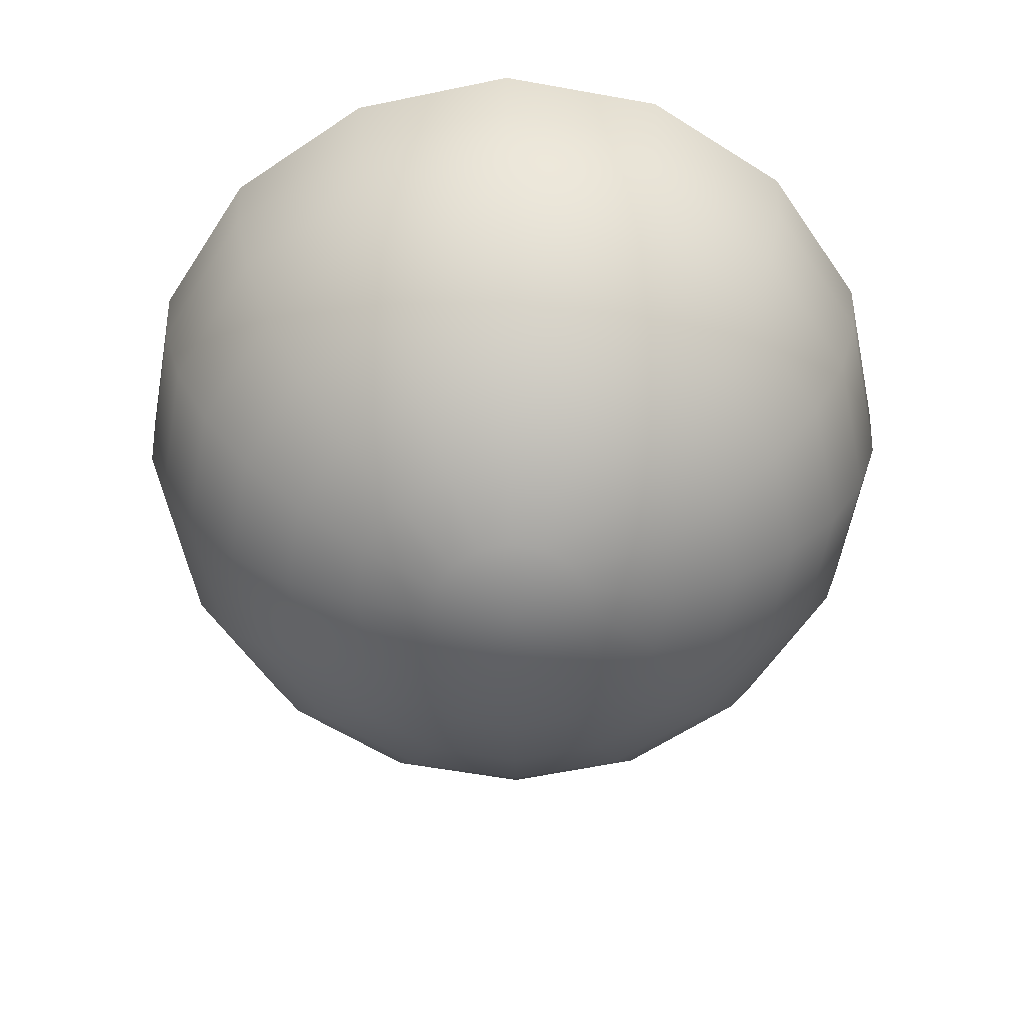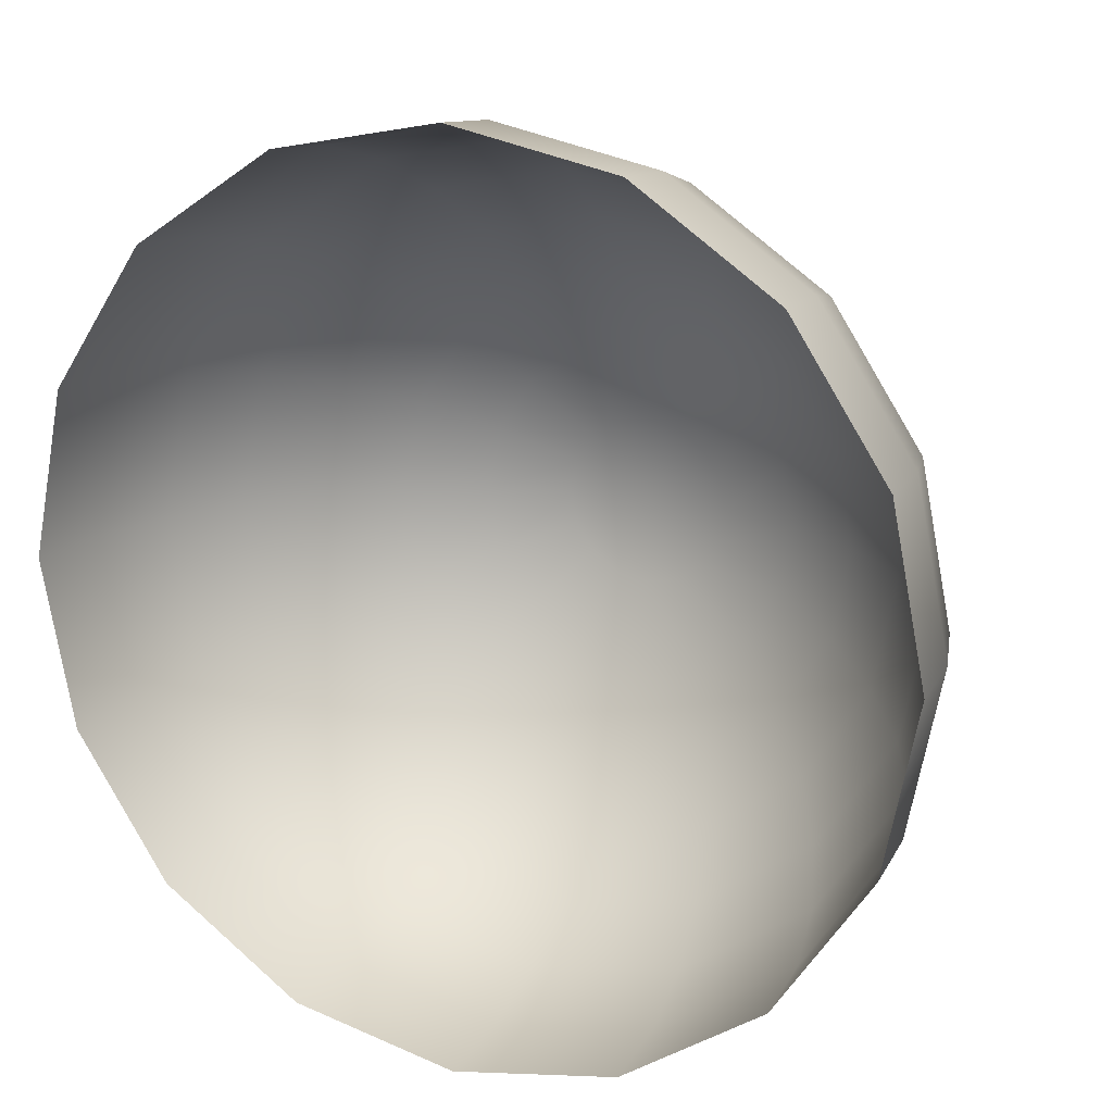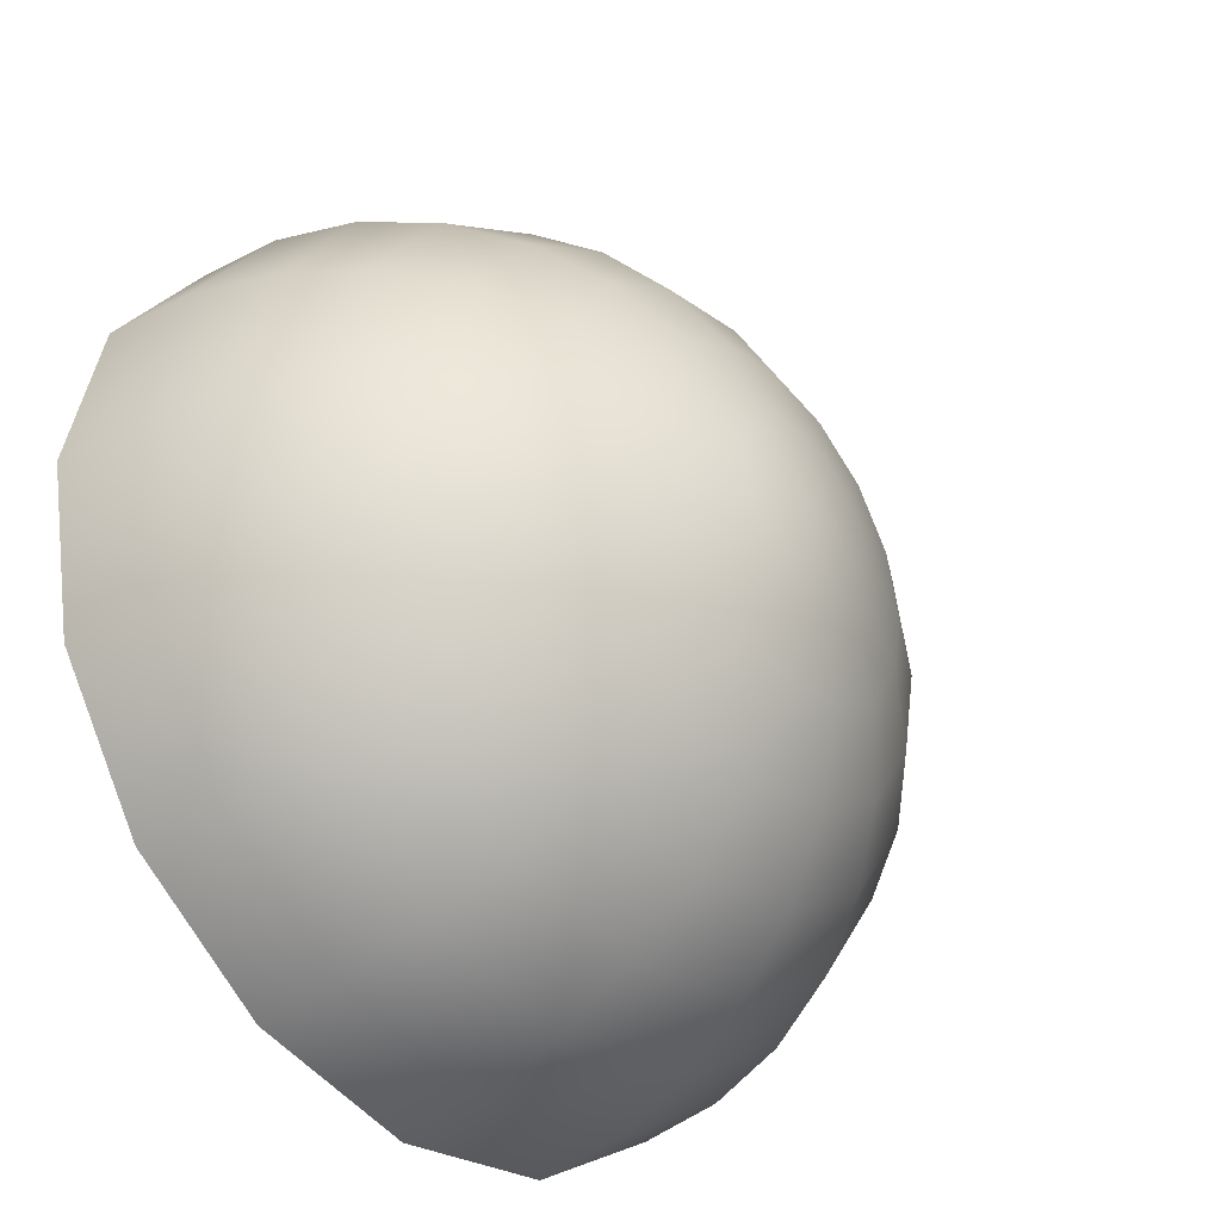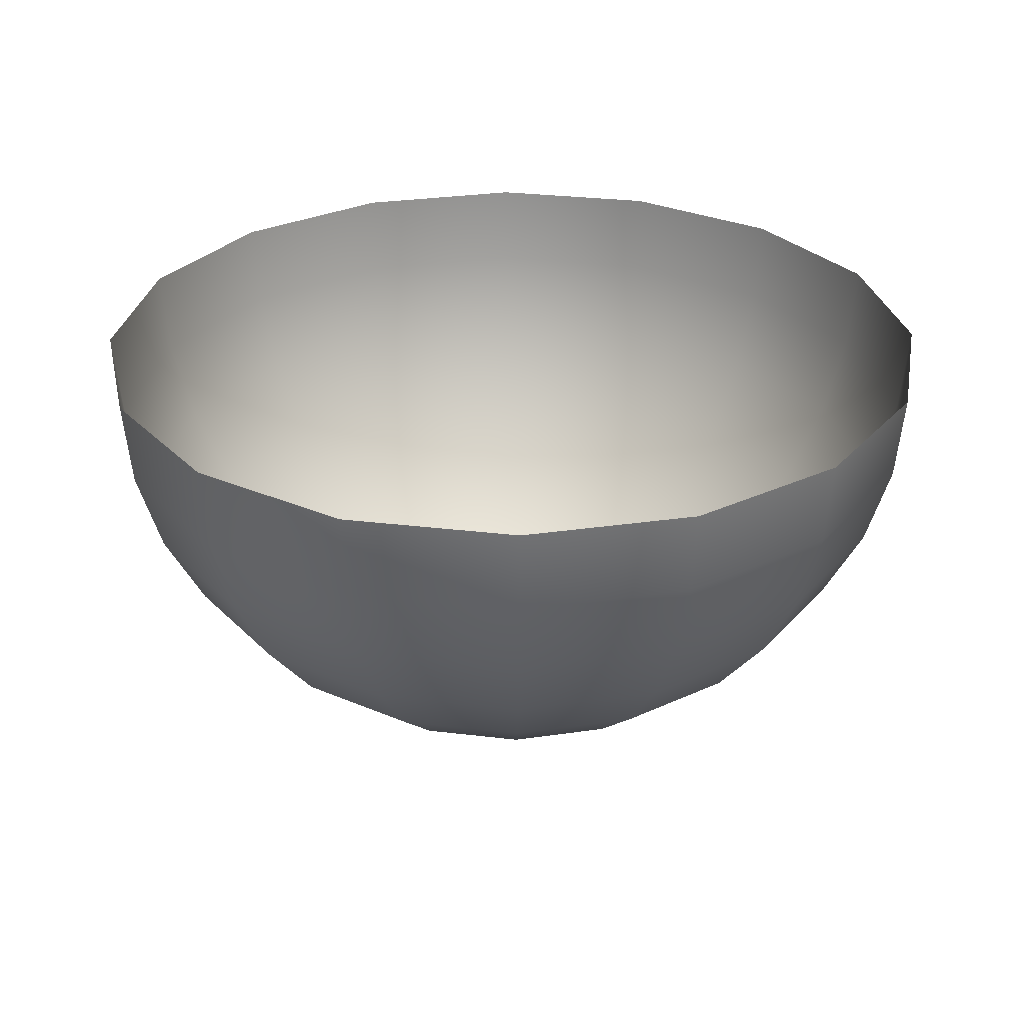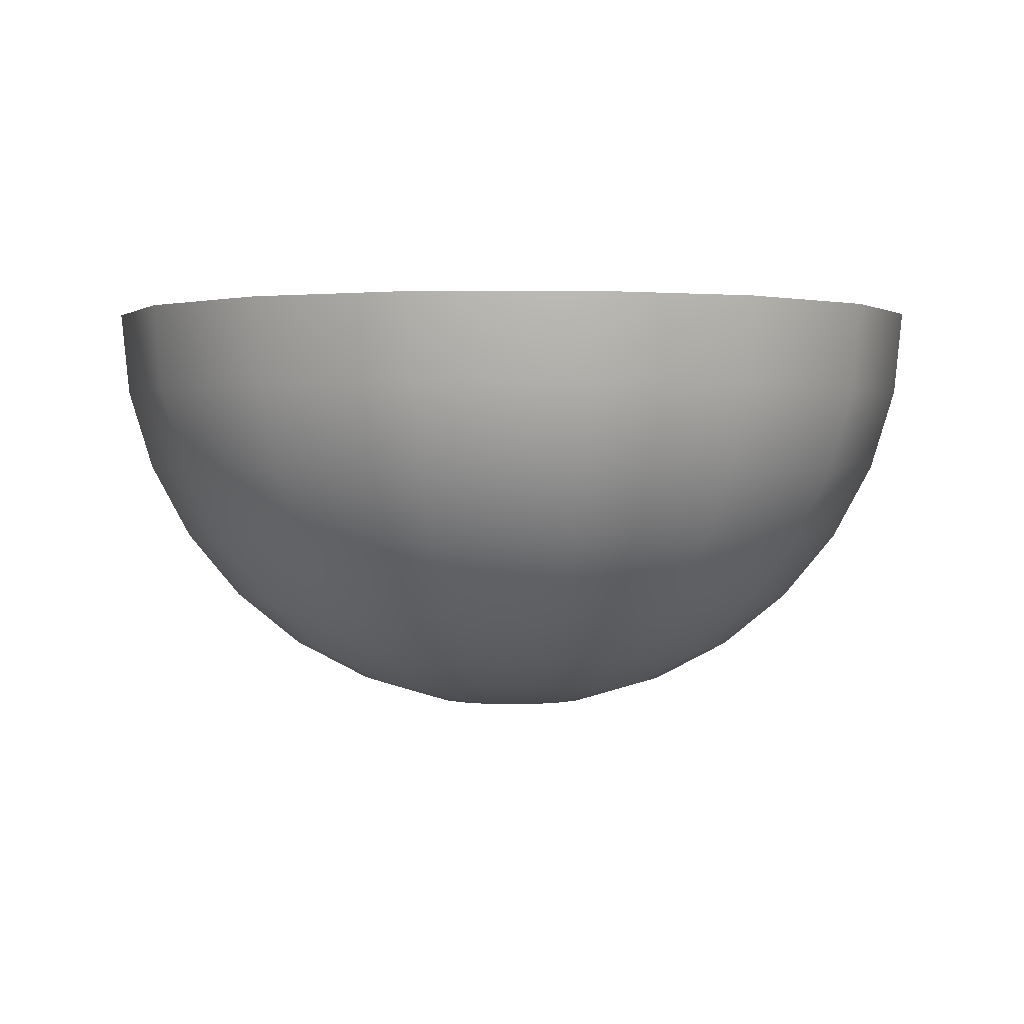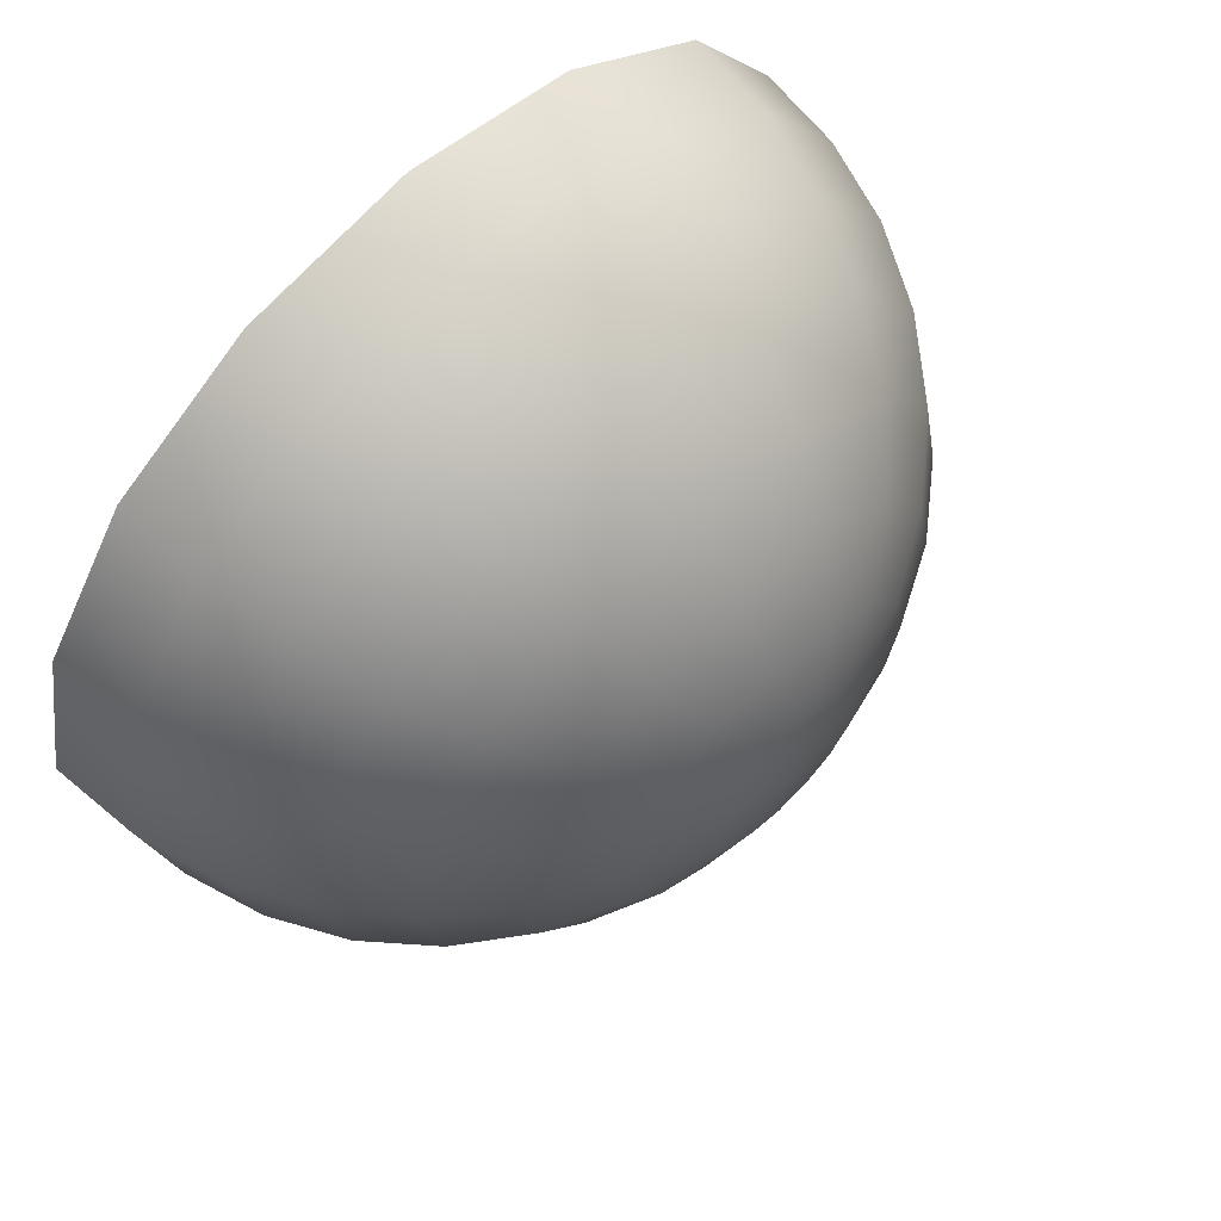
<metadata>
{"format":"obj","ext":"obj","renderer":"f3d","projection":"perspective","resolution":1024,"background":"white","views":[{"elev":-59.3,"azim":90.8,"up":"+Z"},{"elev":17.3,"azim":26.0,"up":"+Y"},{"elev":-38.5,"azim":130.0,"up":"+Y"},{"elev":29.1,"azim":156.5,"up":"+Z"},{"elev":1.3,"azim":125.3,"up":"+Z"},{"elev":64.6,"azim":135.9,"up":"+Y"}]}
</metadata>
<code>
g eff_108301_lh_sphere_01
v -0.9239 -0.3827 8.497e-17
v -0.9808 4.332e-17 -0.1951
v -1 0 0
v -0.9061 -0.3753 -0.1951
v -0.7071 -0.7071 1.57e-16
v -0.9061 0.3753 -0.1951
v -0.9239 0.3827 -8.497e-17
v -0.6935 -0.6935 -0.1951
v -0.3827 -0.9239 2.051e-16
v -0.6935 0.6935 -0.1951
v -0.7071 0.7071 -1.57e-16
v -0.3753 -0.9061 -0.1951
v 1.49e-07 -1 2.22e-16
v -0.3753 0.9061 -0.1951
v -0.3827 0.9239 -2.051e-16
v 1.59e-07 -0.9808 -0.1951
v 0.3827 -0.9239 2.051e-16
v -4.949e-07 0.9808 -0.1951
v -5.066e-07 1 -2.22e-16
v 0.3753 -0.9061 -0.1951
v 0.7071 -0.7071 1.57e-16
v 0.3753 0.9061 -0.1951
v 0.3827 0.9239 -2.051e-16
v 0.6935 -0.6935 -0.1951
v 0.9239 -0.3827 8.497e-17
v 0.6935 0.6935 -0.1951
v 0.7071 0.7071 -1.57e-16
v 0.9061 -0.3753 -0.1951
v 1 3.576e-07 -7.941e-23
v 0.9061 0.3753 -0.1951
v 0.9239 0.3827 -8.497e-17
v 0.9808 3.508e-07 -0.1951
v 0.3536 0.8536 -0.3827
v 0.6533 0.6533 -0.3827
v 0.8536 0.3536 -0.3827
v 0.9239 3.304e-07 -0.3827
v 0.8536 -0.3536 -0.3827
v 0.6533 -0.6533 -0.3827
v -4.475e-07 0.9239 -0.3827
v 0.3536 -0.8536 -0.3827
v -0.3536 0.8536 -0.3827
v 1.675e-07 -0.9239 -0.3827
v -0.6533 0.6533 -0.3827
v -0.3536 -0.8536 -0.3827
v -0.8536 0.3536 -0.3827
v -0.6533 -0.6533 -0.3827
v -0.9239 8.497e-17 -0.3827
v -0.8536 -0.3536 -0.3827
v -0.3182 0.7682 -0.5556
v -0.5879 0.5879 -0.5556
v -0.7682 0.3182 -0.5556
v -0.8315 1.234e-16 -0.5556
v -0.7682 -0.3182 -0.5556
v -0.5879 -0.5879 -0.5556
v -4.18e-07 0.8315 -0.5556
v -0.3182 -0.7682 -0.5556
v 0.3182 0.7682 -0.5556
v 1.05e-07 -0.8315 -0.5556
v 0.5879 0.5879 -0.5556
v 0.3182 -0.7682 -0.5556
v 0.7682 0.3182 -0.5556
v 0.5879 -0.5879 -0.5556
v 0.8315 2.974e-07 -0.5556
v 0.7682 -0.3182 -0.5556
v 0.5 0.5 -0.7071
v 0.6533 0.2706 -0.7071
v 0.7071 2.529e-07 -0.7071
v 0.6533 -0.2706 -0.7071
v 0.5 -0.5 -0.7071
v 0.2706 -0.6533 -0.7071
v 0.2706 0.6533 -0.7071
v 4.722e-08 -0.7071 -0.7071
v -4.047e-07 0.7071 -0.7071
v -0.2706 -0.6533 -0.7071
v -0.2706 0.6533 -0.7071
v -0.5 -0.5 -0.7071
v -0.5 0.5 -0.7071
v -0.6533 -0.2706 -0.7071
v -0.6533 0.2706 -0.7071
v -0.7071 1.57e-16 -0.7071
v -3.289e-07 0.5556 -0.8315
v -0.2126 0.5133 -0.8315
v -0.3928 0.3928 -0.8315
v -0.5133 0.2126 -0.8315
v -0.5556 1.846e-16 -0.8315
v -0.5133 -0.2126 -0.8315
v 0.2126 0.5133 -0.8315
v -0.3928 -0.3928 -0.8315
v 0.3928 0.3928 -0.8315
v -0.2126 -0.5133 -0.8315
v 0.5133 0.2126 -0.8315
v 6.98e-08 -0.5556 -0.8315
v 0.5556 1.987e-07 -0.8315
v 0.2126 -0.5133 -0.8315
v 0.5133 -0.2126 -0.8315
v 0.3928 -0.3928 -0.8315
v 0.3536 0.1464 -0.9239
v 0.3827 1.369e-07 -0.9239
v 0.3536 -0.1464 -0.9239
v 0.2706 -0.2706 -0.9239
v 0.1464 -0.3536 -0.9239
v 9.556e-08 -0.3827 -0.9239
v 0.2706 0.2706 -0.9239
v -0.1464 -0.3536 -0.9239
v 0.1464 0.3536 -0.9239
v -0.2706 -0.2706 -0.9239
v -2.639e-07 0.3827 -0.9239
v -0.3536 -0.1464 -0.9239
v -0.1464 0.3536 -0.9239
v -0.3827 2.051e-16 -0.9239
v -0.2706 0.2706 -0.9239
v -0.3536 0.1464 -0.9239
v 0.07466 0.1802 -0.9808
v -5.375e-08 0.1951 -0.9808
v -0 2.22e-16 -1
v 0.1379 0.1379 -0.9808
v -0.07466 0.1802 -0.9808
v 0.1802 0.07466 -0.9808
v -0.1379 0.1379 -0.9808
v 0.1951 6.977e-08 -0.9808
v -0.1802 0.07466 -0.9808
v 0.1802 -0.07466 -0.9808
v -0.1951 2.178e-16 -0.9808
v 0.1379 -0.1379 -0.9808
v -0.1802 -0.07466 -0.9808
v 0.07466 -0.1802 -0.9808
v -0.1379 -0.1379 -0.9808
v -2.907e-08 -0.1951 -0.9808
v -0.07466 -0.1802 -0.9808
g eff_108301_lh_sphere_01_0
f 3 2 1
f 2 4 1
f 1 4 5
f 6 2 3
f 7 6 3
f 4 8 5
f 5 8 9
f 10 6 7
f 11 10 7
f 8 12 9
f 9 12 13
f 14 10 11
f 15 14 11
f 12 16 13
f 13 16 17
f 18 14 15
f 19 18 15
f 16 20 17
f 17 20 21
f 22 18 19
f 23 22 19
f 20 24 21
f 21 24 25
f 26 22 23
f 27 26 23
f 24 28 25
f 25 28 29
f 30 26 27
f 31 30 27
f 29 32 31
f 28 32 29
f 32 30 31
f 22 33 18
f 26 34 22
f 34 33 22
f 30 35 26
f 35 34 26
f 32 36 30
f 36 35 30
f 28 37 32
f 37 36 32
f 24 38 28
f 38 37 28
f 33 39 18
f 18 39 14
f 40 38 24
f 20 40 24
f 39 41 14
f 14 41 10
f 42 40 20
f 16 42 20
f 41 43 10
f 10 43 6
f 44 42 16
f 12 44 16
f 43 45 6
f 6 45 2
f 46 44 12
f 8 46 12
f 45 47 2
f 2 47 4
f 4 48 8
f 48 46 8
f 47 48 4
f 41 49 43
f 43 50 45
f 49 50 43
f 45 51 47
f 50 51 45
f 47 52 48
f 51 52 47
f 48 53 46
f 52 53 48
f 46 54 44
f 53 54 46
f 55 49 41
f 39 55 41
f 54 56 44
f 44 56 42
f 57 55 39
f 33 57 39
f 56 58 42
f 42 58 40
f 59 57 33
f 34 59 33
f 58 60 40
f 40 60 38
f 61 59 34
f 35 61 34
f 60 62 38
f 38 62 37
f 63 61 35
f 36 63 35
f 37 64 36
f 62 64 37
f 64 63 36
f 59 65 57
f 61 66 59
f 66 65 59
f 63 67 61
f 67 66 61
f 64 68 63
f 68 67 63
f 62 69 64
f 69 68 64
f 60 70 62
f 70 69 62
f 65 71 57
f 57 71 55
f 72 70 60
f 58 72 60
f 71 73 55
f 55 73 49
f 74 72 58
f 56 74 58
f 73 75 49
f 49 75 50
f 76 74 56
f 54 76 56
f 75 77 50
f 50 77 51
f 78 76 54
f 53 78 54
f 77 79 51
f 51 79 52
f 52 80 53
f 80 78 53
f 79 80 52
f 73 81 75
f 75 82 77
f 81 82 75
f 77 83 79
f 82 83 77
f 79 84 80
f 83 84 79
f 80 85 78
f 84 85 80
f 78 86 76
f 85 86 78
f 87 81 73
f 71 87 73
f 86 88 76
f 76 88 74
f 89 87 71
f 65 89 71
f 88 90 74
f 74 90 72
f 91 89 65
f 66 91 65
f 90 92 72
f 72 92 70
f 93 91 66
f 67 93 66
f 92 94 70
f 70 94 69
f 95 93 67
f 68 95 67
f 69 96 68
f 94 96 69
f 96 95 68
f 91 97 89
f 93 98 91
f 98 97 91
f 95 99 93
f 99 98 93
f 96 100 95
f 100 99 95
f 94 101 96
f 101 100 96
f 92 102 94
f 102 101 94
f 97 103 89
f 89 103 87
f 104 102 92
f 90 104 92
f 103 105 87
f 87 105 81
f 106 104 90
f 88 106 90
f 105 107 81
f 81 107 82
f 108 106 88
f 86 108 88
f 107 109 82
f 82 109 83
f 110 108 86
f 85 110 86
f 109 111 83
f 83 111 84
f 84 112 85
f 112 110 85
f 111 112 84
f 105 113 107
f 107 114 109
f 113 114 107
f 113 115 114
f 116 113 105
f 116 115 113
f 103 116 105
f 114 117 109
f 109 117 111
f 114 115 117
f 118 116 103
f 118 115 116
f 97 118 103
f 117 119 111
f 111 119 112
f 117 115 119
f 120 118 97
f 120 115 118
f 98 120 97
f 119 121 112
f 119 115 121
f 122 115 120
f 122 120 98
f 121 115 123
f 112 121 110
f 121 123 110
f 99 122 98
f 110 123 108
f 124 122 99
f 124 115 122
f 100 124 99
f 123 125 108
f 123 115 125
f 108 125 106
f 126 124 100
f 126 115 124
f 101 126 100
f 125 127 106
f 125 115 127
f 106 127 104
f 128 126 101
f 128 115 126
f 102 128 101
f 104 129 102
f 127 129 104
f 127 115 129
f 129 128 102
f 129 115 128

</code>
